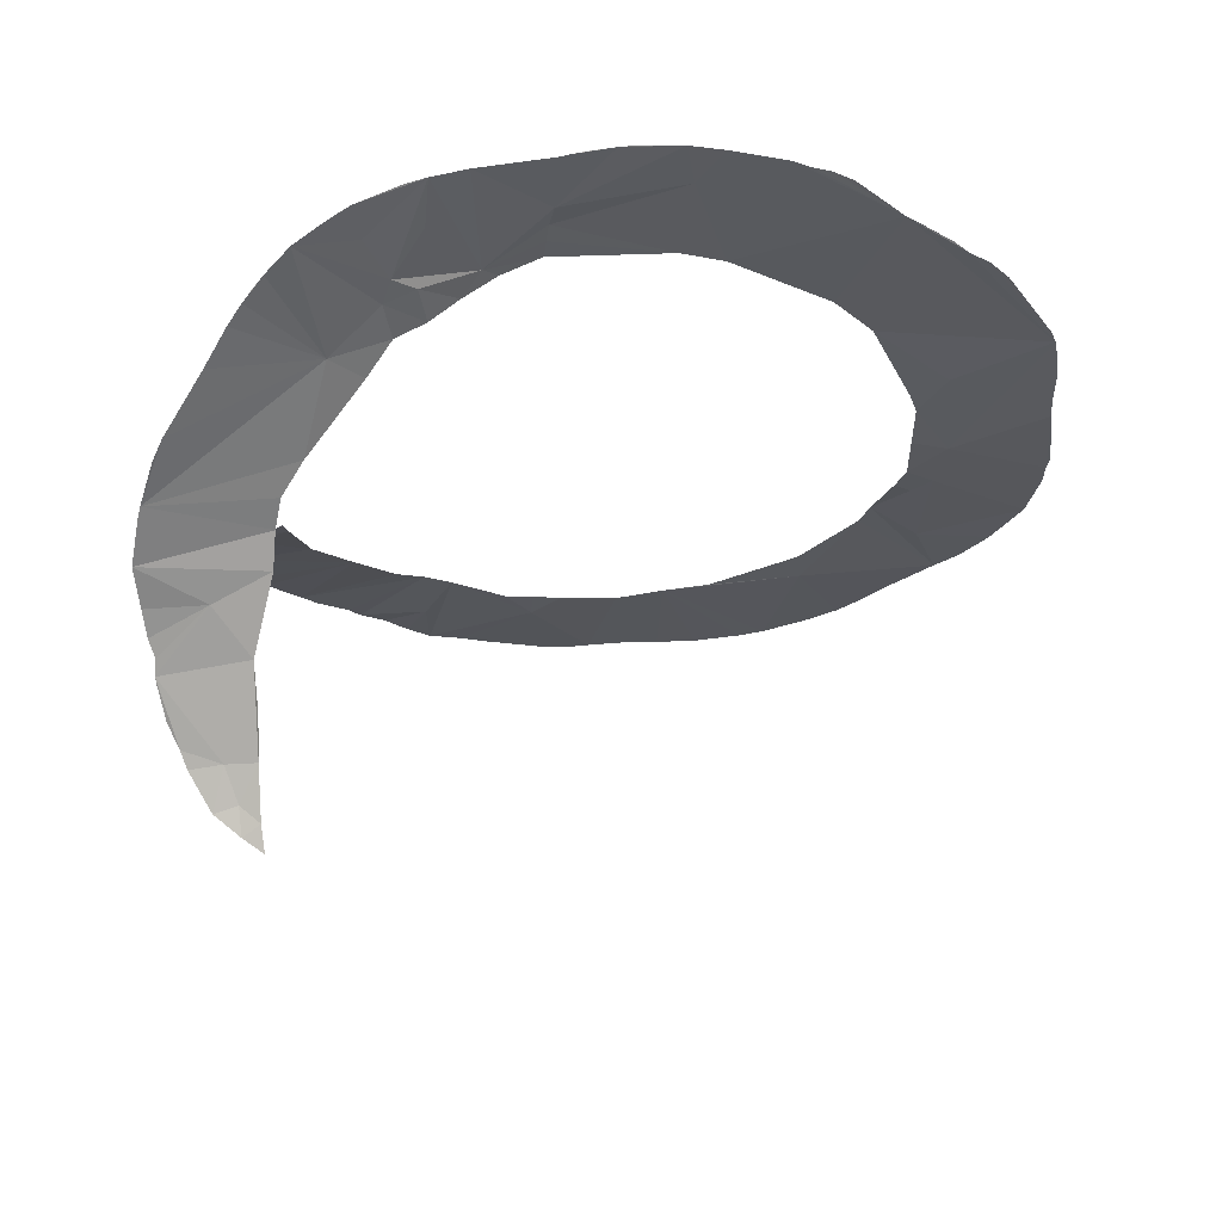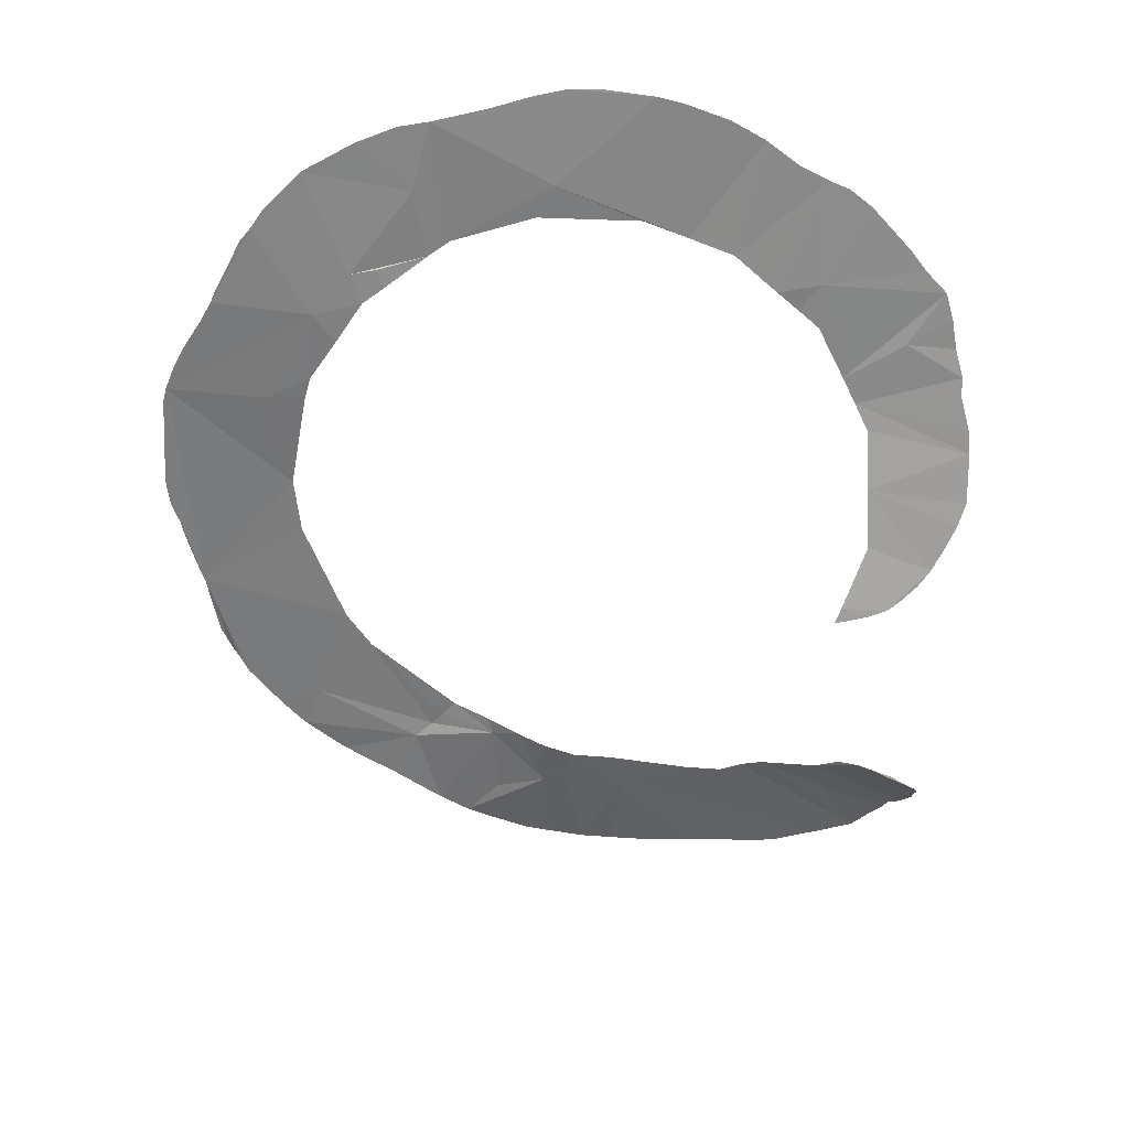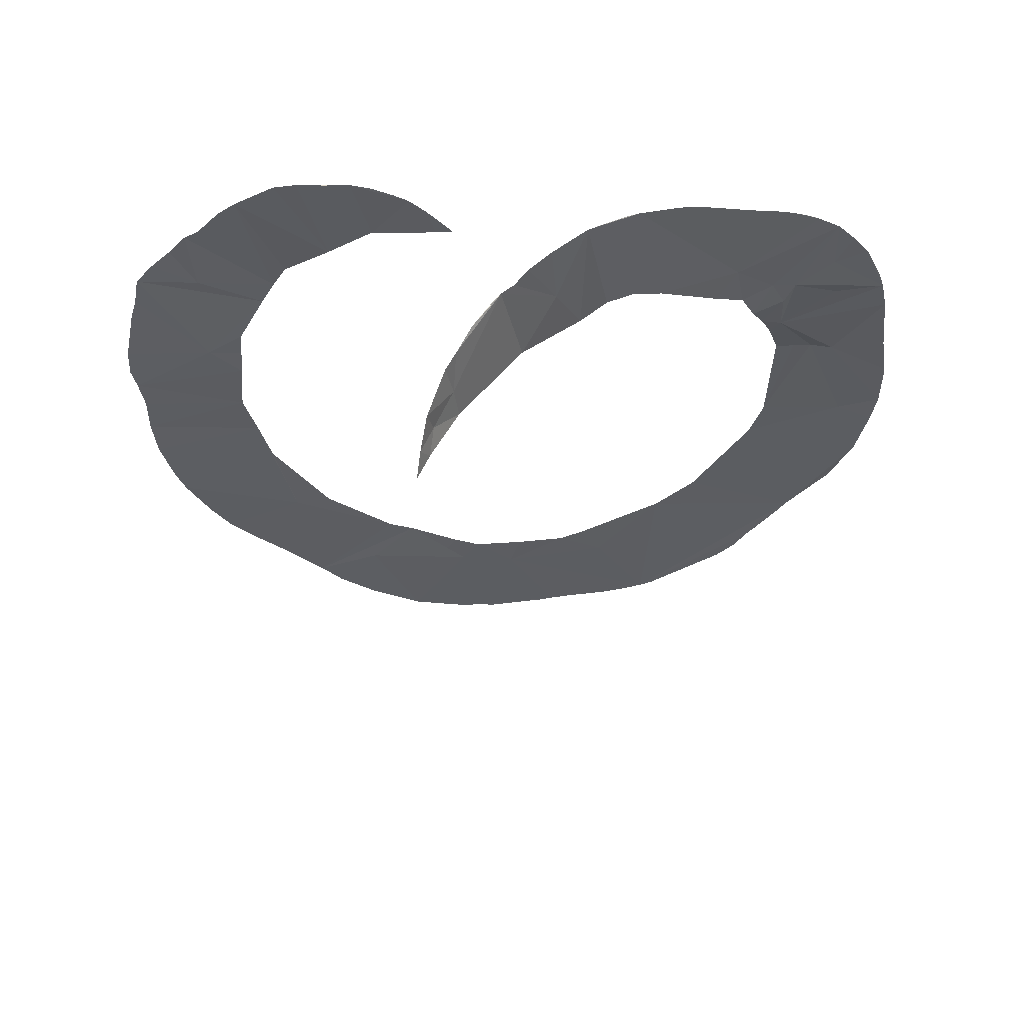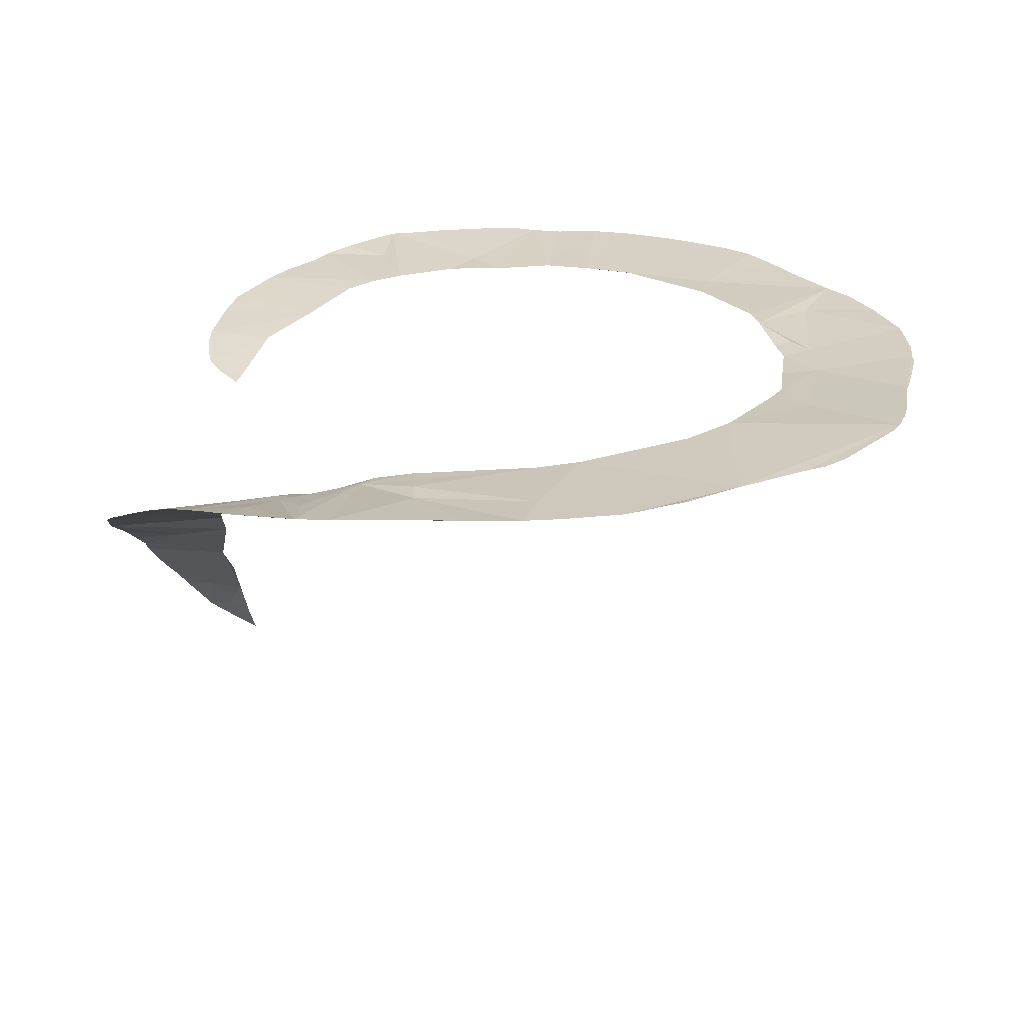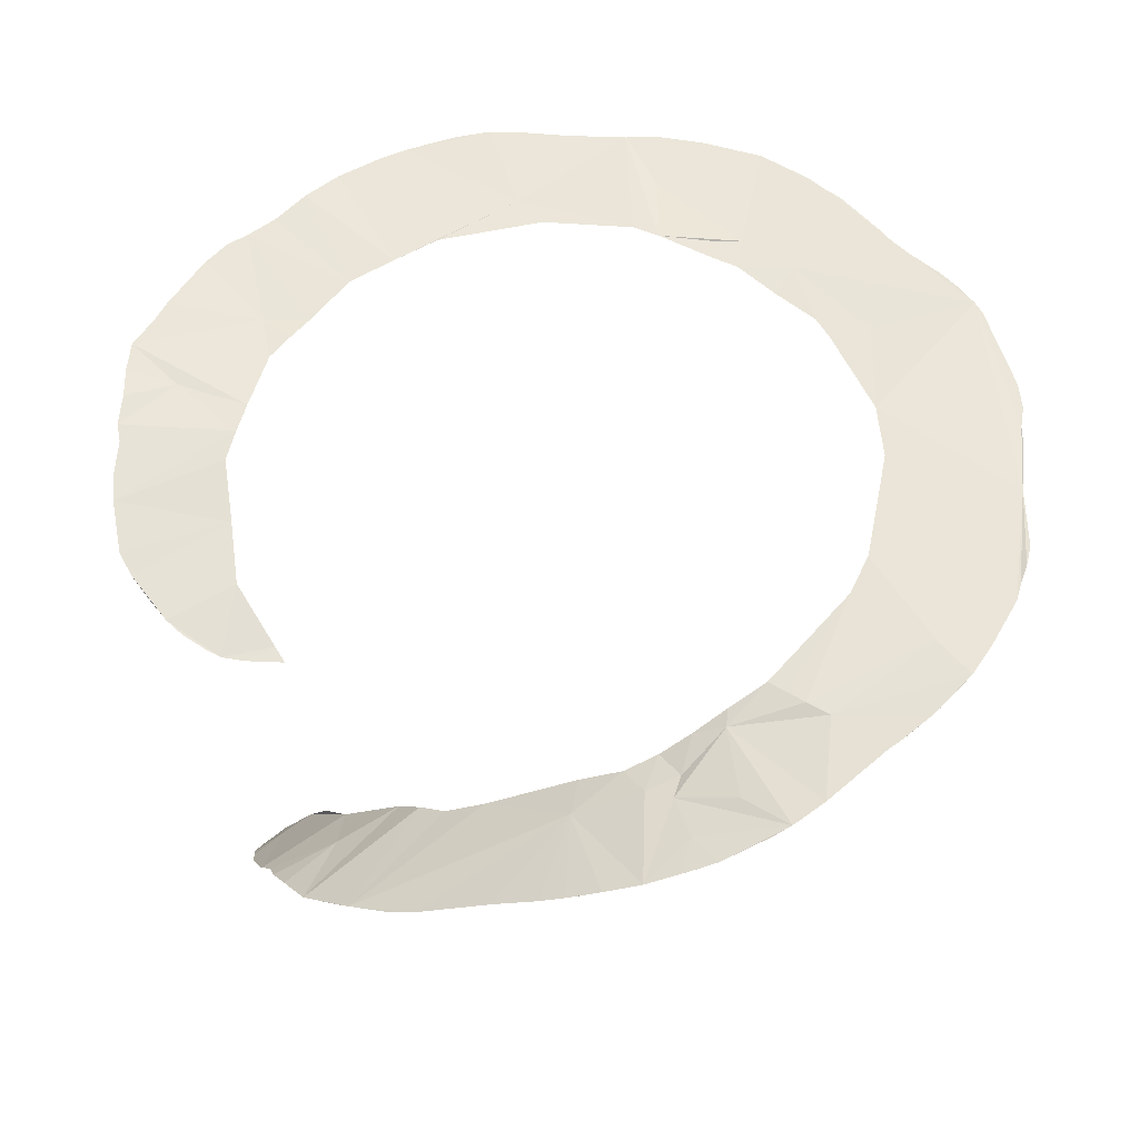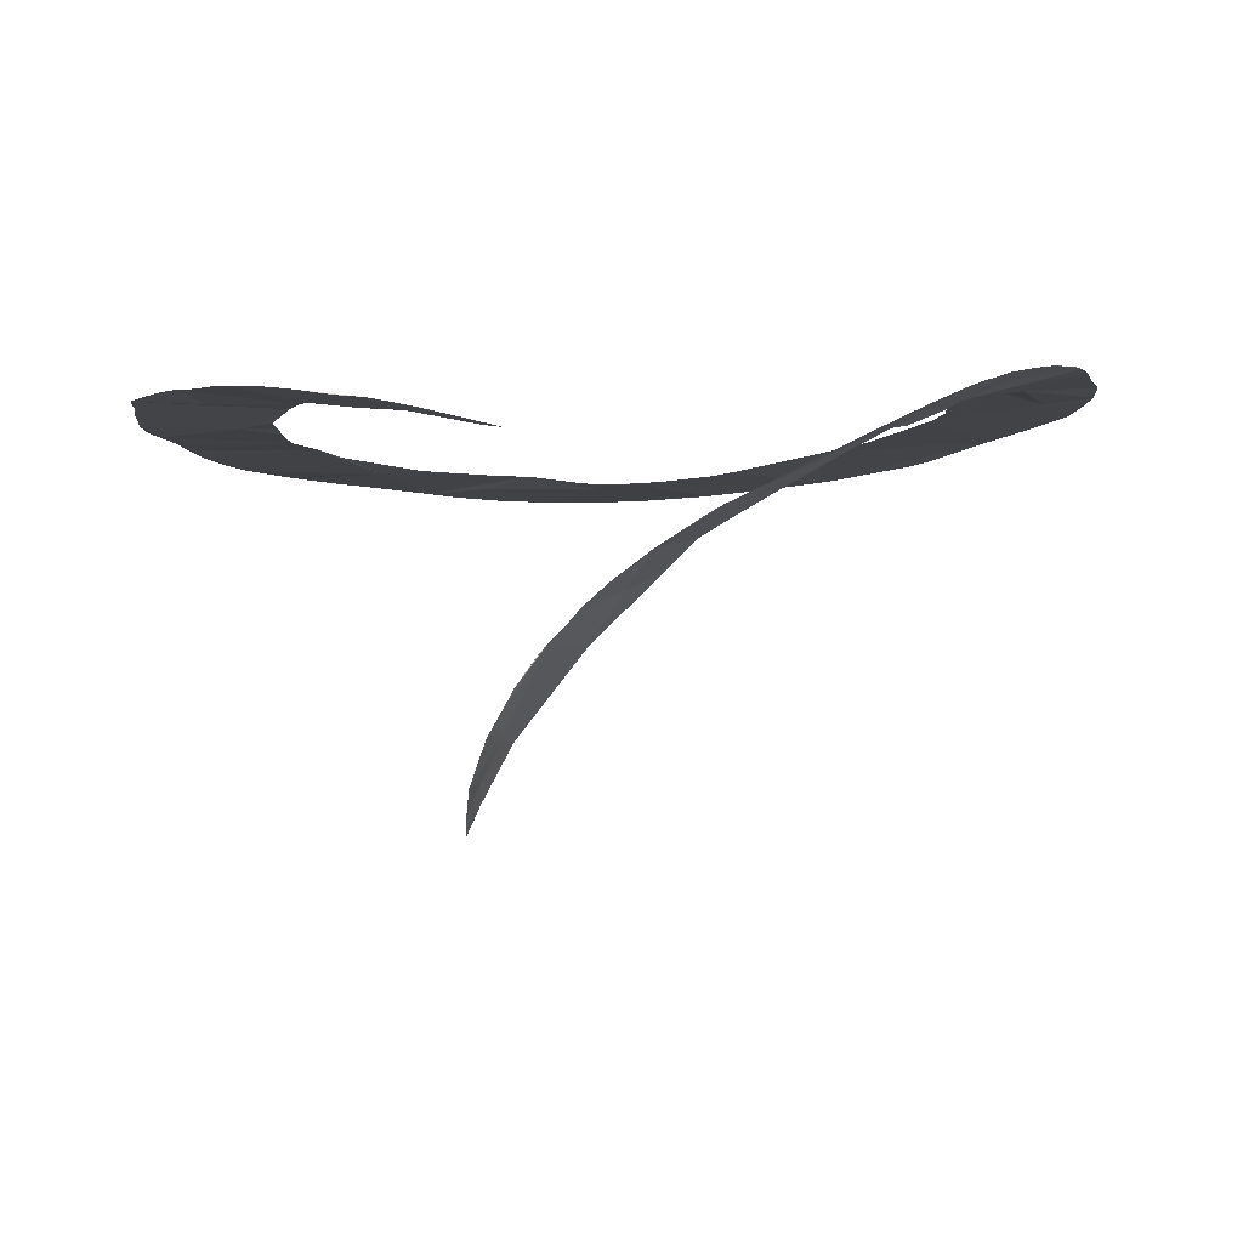
<metadata>
{"format":"obj","ext":"obj","renderer":"f3d","projection":"perspective","resolution":1024,"background":"white","views":[{"elev":-27.0,"azim":-175.7,"up":"+Z"},{"elev":-61.1,"azim":-30.2,"up":"+Z"},{"elev":-38.5,"azim":96.2,"up":"+Z"},{"elev":26.5,"azim":-168.8,"up":"+Z"},{"elev":54.5,"azim":139.2,"up":"+Z"},{"elev":-7.3,"azim":102.4,"up":"+Z"}]}
</metadata>
<code>
o my_crack_surf__129
v 130.3 -5.409 126.9
v 139 -14.37 113
v 144.1 -5.93 126.9
v 151.8 97.06 213.4
v 164.6 72.56 199
v 88.61 112.9 235.3
v 149.4 -15.65 110.1
v 168.6 15.75 155.3
v 165.7 3.959 141.5
v 161.1 -2.812 132.2
v 64.01 114.6 241.6
v 66.09 128.7 247.4
v 29.44 132.5 258.1
v 0.6538 157.2 266.4
v 3.744 147.2 266.3
v 27.77 182.3 266.4
v -2.864 182.5 269.5
v -23.83 183.6 271.8
v -7.822 183.1 270.1
v -12.42 183.3 270.7
v 170.6 36.48 174.2
v 169.7 26.92 166.3
v 144 35.99 175.3
v 129.1 20.19 159.1
v 116.2 55.29 196.3
v 171.5 51.48 184.7
v 118.5 43.91 184.7
v 112.5 66.65 203.8
v -185.6 -35.55 263.1
v -184.9 3.716 264.2
v -144.5 -14.36 261.5
v 82.51 -99.77 256.2
v 93.67 -92.29 254.1
v 138.6 -106.4 251.6
v 39.31 -139.5 257.1
v 39.69 -179.4 259.6
v 64.89 -171.4 259.3
v 88.71 -163 258.8
v 98.16 -153.9 258.1
v 86.67 -134.7 256.9
v 106.9 -143.4 257.7
v 71.31 -107.3 256.9
v 132.3 -115.3 252.9
v 120.6 -126.9 255
v 150.1 -86.48 247.7
v 152.3 -75.78 245.7
v 108.2 -69.36 248.3
v 129.3 5.464 143
v 157 88.9 208.3
v 102 78.42 213
v 75.53 102.5 232.7
v 132.6 119.7 228.6
v 130.3 -16.86 106
v 129.1 -22.11 95.35
v 138.2 -19.61 101.5
v 114.9 141.1 242.2
v 105.6 150.1 247.9
v 94.5 159.4 253.2
v 52.45 133.6 250.1
v 50.6 119.3 245.2
v 38 123.6 252
v 61.43 139.2 250.9
v 82.85 166.4 256.8
v 69.45 157.5 256
v 70.67 173 260
v 42.61 180.9 264.6
v 76.89 169.7 258.5
v 46.66 158.5 259.5
v 51.11 179.1 263.6
v 5.475 138.9 265
v 7.233 130.5 264
v -41.79 123.7 267.8
v -49.35 161.1 271.5
v -59.01 116.1 268.5
v -47.67 181.2 272.9
v -124.5 134.4 272.1
v -61.56 177.3 273
v -90.51 165 273.2
v -98.09 160.9 274
v -105.9 155.4 273.7
v -113.2 65.72 268.1
v -98.25 85.81 268.7
v -142.4 118 271.4
v -148 111.8 270.7
v -183.4 52.99 267.9
v -143.4 33.02 264.9
v -127.9 24.63 264.1
v -130.8 13.79 263.1
v -129.2 -8.061 261.3
v -128 -30.29 260.6
v -139 -39.44 261.1
v -184.8 14.22 265
v -123.1 -41.41 260.8
v -130 -47.11 261.1
v -113.3 -63.43 262.9
v -185.6 -1.745 264
v -133.4 -86.72 261.8
v -178.6 -69.75 262.6
v -184.7 -46.33 263
v -141.9 -116.9 262.2
v -108.4 -74.43 262.7
v -82.46 -119.5 260.6
v -123.1 -134.4 262.2
v -42.05 -124.6 260.5
v -82.02 -102.8 261.3
v -109.8 -148.3 262.3
v -98.84 -158.2 262.4
v -64.92 -174.6 261.2
v -21.09 -128 260
v -15.19 -181.5 260.9
v -32.93 -181.4 260.9
v 0 -131.5 258.8
v 2.68 -179.4 260.2
v 16.8 -180.2 259.8
v 24.63 -126.7 257.3
v 36.85 -124.4 257.4
v 49.05 -122 256.8
v 116.6 -134.1 256
v 153.3 -51.97 242
v 122.8 -47.03 243.4
v 145.9 -27.05 237.1
v 148.7 -33.43 238.4
v 126.8 -17.94 236.2
v 158.7 -7.393 125.6
v -85.44 -165.9 262
v 168 12.53 151.9
v 167 9.012 147.8
v 110.3 145.6 245.1
v -130.3 129.4 271.9
v -185.6 31.06 266.3
v -53.81 -177.8 261
v 139.5 -20.14 236
v 23.75 127.3 258.9
v -28.7 183.4 272.2
v -186.8 -28.89 263.3
v -163.3 95.74 269.9
v -155.9 105.4 270.4
v 167.6 20.95 160.5
v -165 -92.52 262.2
v 75.3 -167 259.1
v -185.1 41.24 267.1
v 166.5 67.67 195.8
v 127.9 -10.25 234.9
v 153 -63.13 243.3
v 26.7 -181.4 259.8
v -181.7 59.2 268.2
v -152.6 -108.1 262.2
v -83.84 169.2 273.2
v 121.6 133.7 237.5
v 151.9 -43.07 240.3
f 1 2 3
f 4 6 5
f 3 2 7
f 8 10 9
f 11 6 12
f 13 14 15
f 14 13 16
f 17 14 16
f 18 19 20
f 21 23 22
f 8 3 10
f 8 1 3
f 8 24 1
f 25 26 5
f 25 27 26
f 23 26 27
f 25 5 28
f 29 31 30
f 32 34 33
f 35 36 37
f 38 39 40
f 39 41 40
f 32 42 40
f 43 32 44
f 43 34 32
f 45 46 47
f 24 48 1
f 4 5 49
f 28 5 50
f 50 5 6
f 50 6 51
f 52 6 4
f 1 53 2
f 54 55 53
f 6 56 57
f 6 57 58
f 58 12 6
f 59 61 60
f 60 11 12
f 60 12 59
f 62 12 58
f 62 59 12
f 59 13 61
f 59 62 13
f 63 65 64
f 64 58 63
f 65 66 64
f 64 66 62
f 58 64 62
f 67 65 63
f 68 62 66
f 13 62 68
f 65 69 66
f 13 15 70
f 70 71 13
f 70 15 72
f 72 71 70
f 68 66 13
f 16 13 66
f 73 74 72
f 14 19 18
f 14 17 19
f 14 75 73
f 73 76 74
f 75 14 18
f 77 76 73
f 76 78 79
f 80 76 79
f 76 81 82
f 76 83 84
f 81 76 85
f 86 87 81
f 88 87 86
f 31 89 88
f 88 86 31
f 30 31 85
f 86 85 31
f 90 89 31
f 90 31 91
f 85 92 30
f 93 94 95
f 93 90 91
f 94 93 91
f 94 91 95
f 96 29 30
f 97 91 98
f 91 31 29
f 99 98 29
f 98 91 29
f 97 100 95
f 100 101 95
f 100 102 101
f 102 100 103
f 104 105 102
f 101 102 105
f 106 102 103
f 102 106 107
f 102 107 108
f 109 111 110
f 112 110 113
f 112 113 114
f 114 115 112
f 35 116 115
f 116 35 117
f 35 115 114
f 114 36 35
f 42 38 40
f 42 117 35
f 35 38 42
f 118 32 40
f 118 40 41
f 34 47 33
f 32 118 44
f 119 47 46
f 119 120 47
f 121 119 122
f 120 121 123
f 119 121 120
f 124 3 7
f 125 108 107
f 126 8 127
f 128 57 56
f 129 83 76
f 130 92 85
f 131 111 109
f 132 123 121
f 34 45 47
f 133 13 71
f 24 23 27
f 73 72 15
f 14 73 15
f 26 23 21
f 77 73 75
f 134 75 18
f 112 109 110
f 29 96 135
f 136 85 137
f 82 74 76
f 51 6 11
f 22 23 138
f 139 97 98
f 8 23 24
f 23 8 138
f 55 2 53
f 55 7 2
f 97 139 100
f 102 109 104
f 133 61 13
f 37 140 35
f 35 140 38
f 76 84 85
f 137 85 84
f 130 85 141
f 26 142 5
f 143 123 132
f 109 108 131
f 46 144 119
f 36 114 145
f 146 85 136
f 102 108 109
f 147 100 139
f 76 148 78
f 81 85 86
f 56 6 149
f 149 6 52
f 119 150 122
f 127 8 9
f 77 148 76
f 97 95 91
f 124 10 3

</code>
